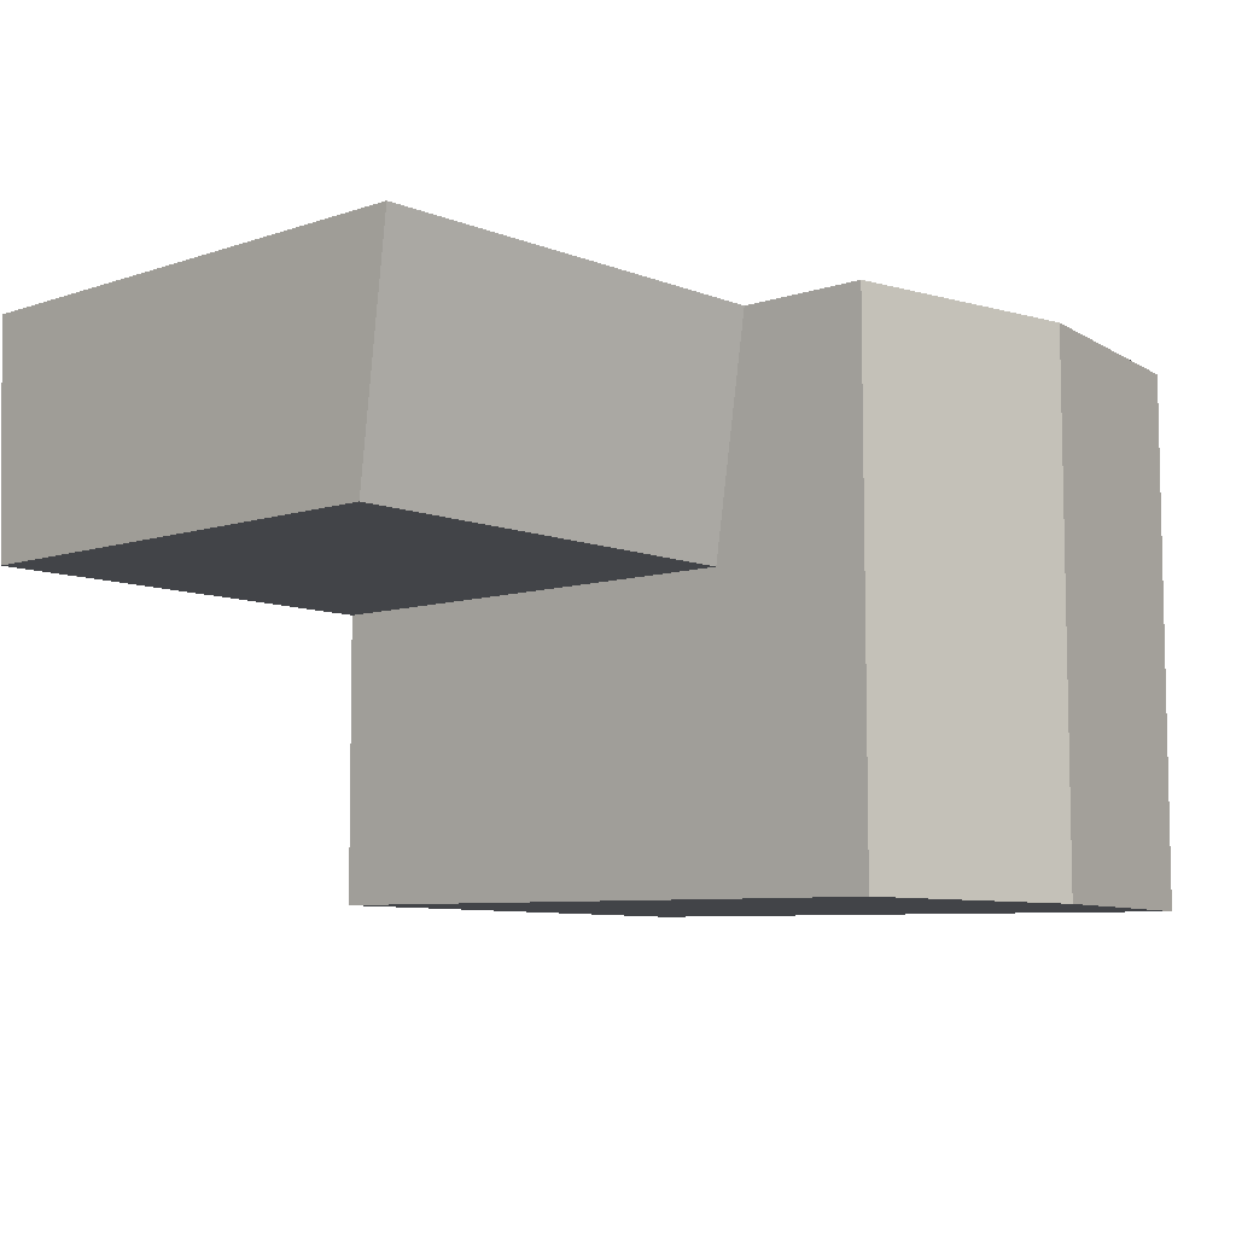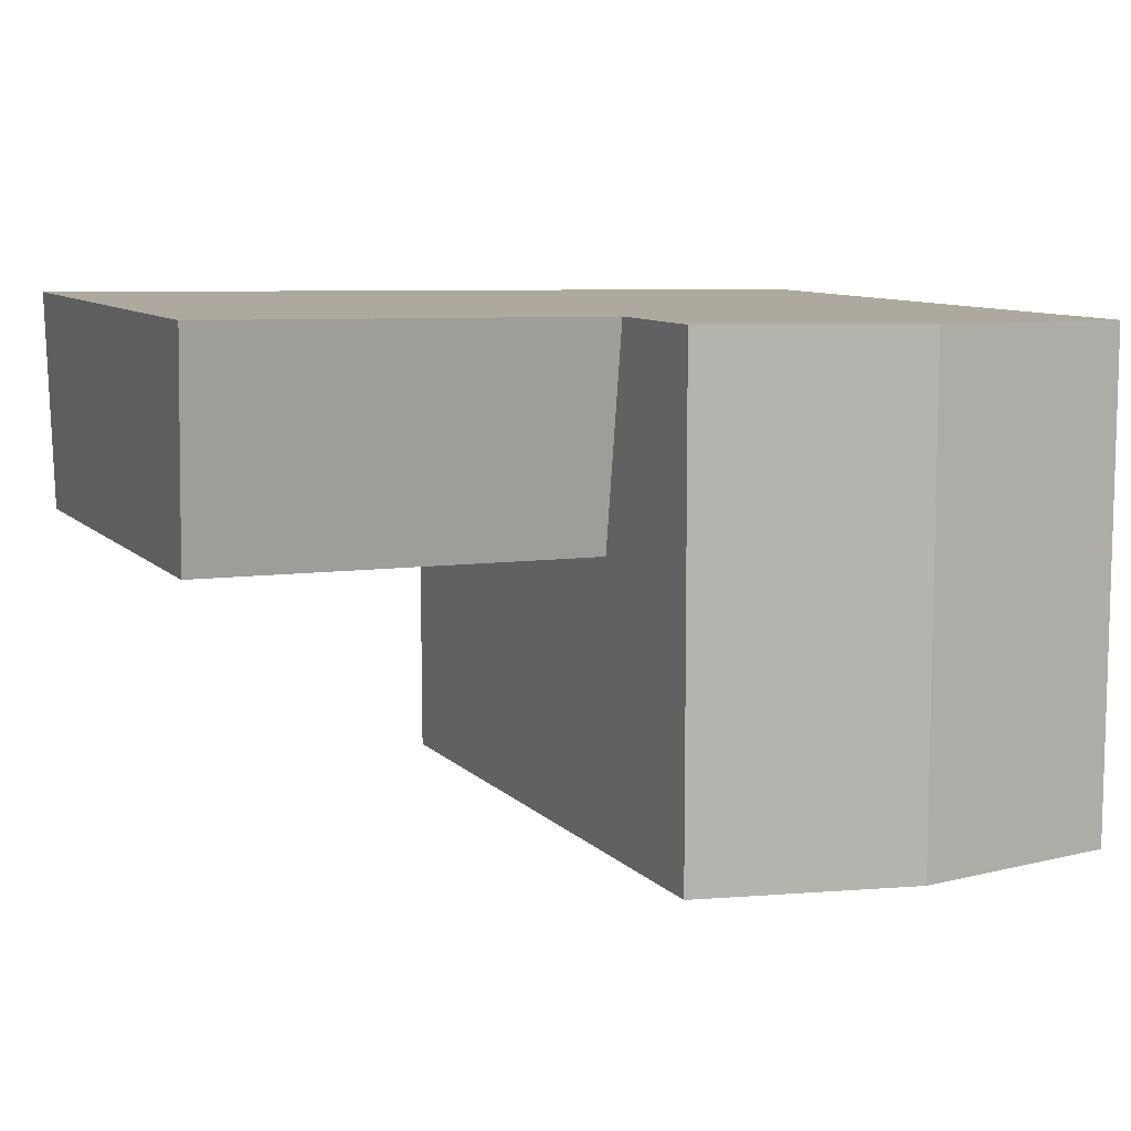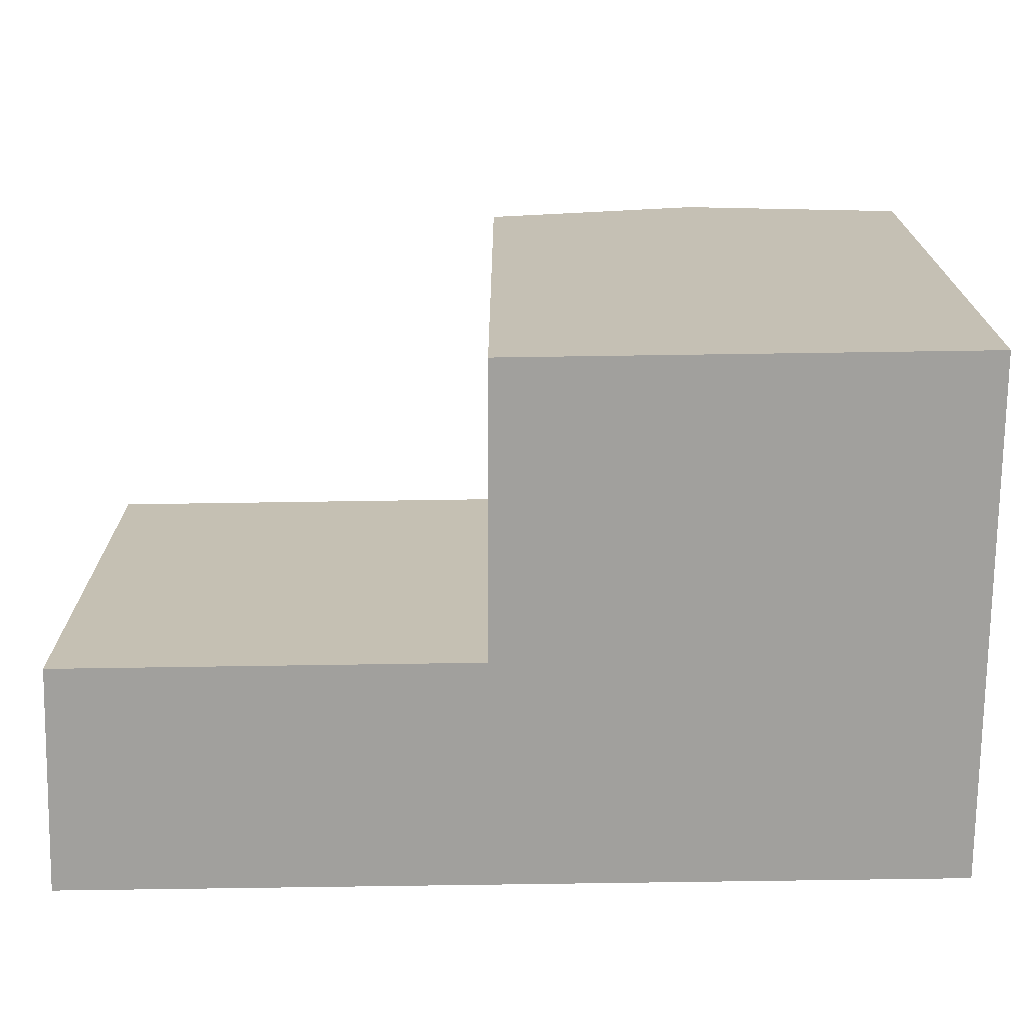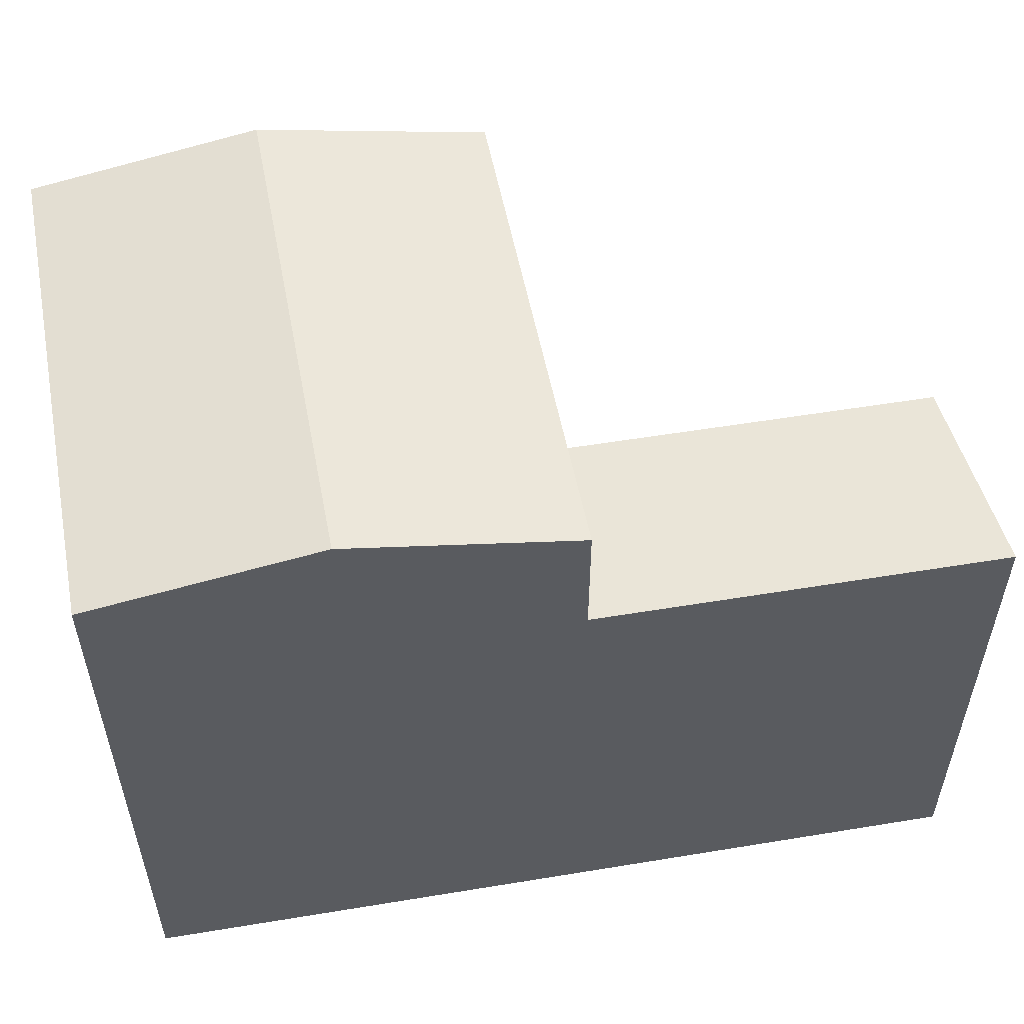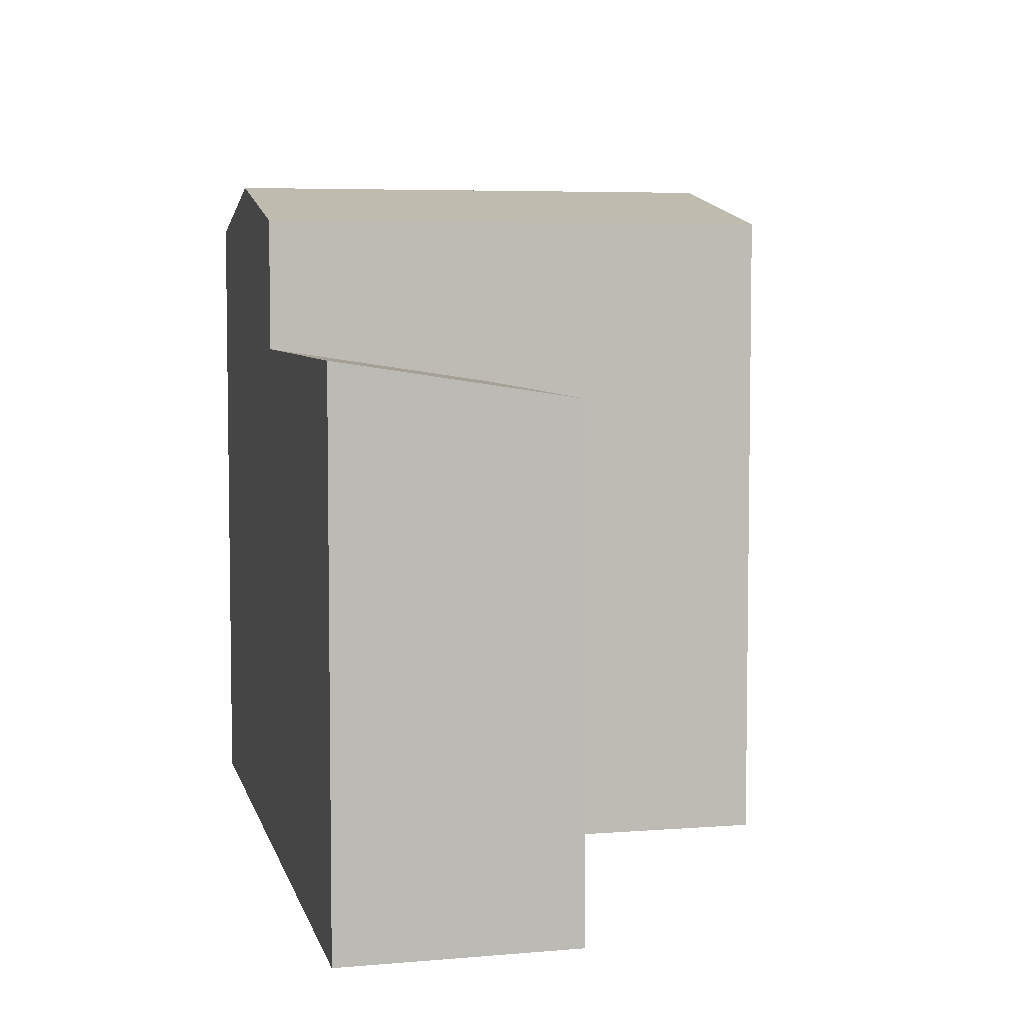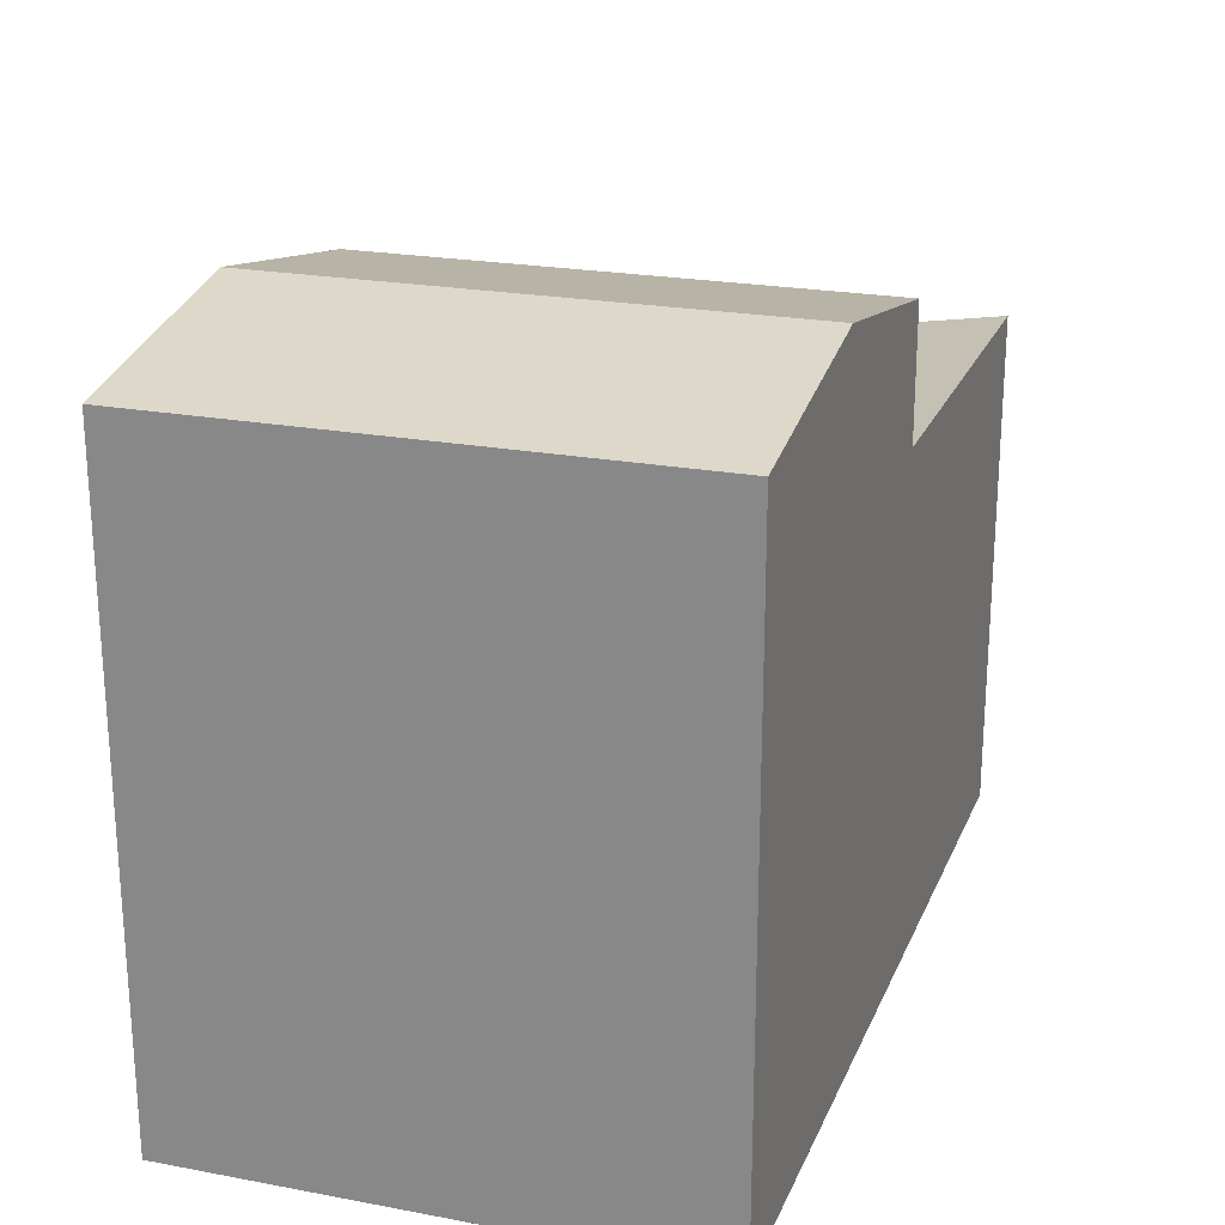
<metadata>
{"format":"obj","ext":"obj","renderer":"f3d","projection":"perspective","resolution":1024,"background":"white","views":[{"elev":-7.2,"azim":133.7,"up":"+Z"},{"elev":9.4,"azim":155.5,"up":"+Z"},{"elev":-71.7,"azim":179.9,"up":"+Y"},{"elev":54.3,"azim":-10.9,"up":"+Y"},{"elev":5.5,"azim":76.4,"up":"+Y"},{"elev":22.6,"azim":-72.2,"up":"+Y"}]}
</metadata>
<code>
v  0.0004075 19.16 -0.0006065
v  6.749 -6.798e-18 0.111
v  0 0 0
v  13.5 -1.36e-17 0.222
v  13.5 19.16 0.2214
v  6.75 20.43 0.1104
v  6.774 20.43 15.29
v  13.52 15.34 15.4
v  13.52 19.16 15.4
v  0.02491 19.16 15.17
v  25.73 -9.556e-16 15.61
v  25.73 15.34 15.61
v  0.02451 -9.29e-16 15.17
v  6.774 -9.36e-16 15.29
v  13.52 -9.43e-16 15.4
v  0.01411 19.16 8.486
v  0.01371 -5.196e-16 8.487
v  13.51 14.32 8.714
v  13.51 -5.336e-16 8.715
v  13.51 19.16 8.714
v  25.55 -5.461e-16 8.918
v  25.55 14.32 8.917
v  6.763 20.43 8.6
g defaultobject
f 1 2 3
f 2 1 4
f 4 1 5
f 5 1 6
f 7 8 9
f 8 7 10
f 8 11 12
f 11 8 10
f 11 10 13
f 11 13 14
f 11 14 15
f 3 16 1
f 16 3 10
f 10 3 13
f 13 3 17
f 4 18 19
f 18 4 5
f 18 5 20
f 18 20 9
f 9 8 18
f 18 21 19
f 21 18 22
f 21 12 11
f 12 21 22
f 1 2 3
f 2 1 4
f 4 1 5
f 5 1 6
f 7 8 9
f 8 7 10
f 8 11 12
f 11 8 10
f 11 10 13
f 11 13 14
f 11 14 15
f 3 16 1
f 16 3 10
f 10 3 13
f 13 3 17
f 4 18 19
f 18 4 5
f 18 5 20
f 18 20 9
f 9 8 18
f 18 21 19
f 21 18 22
f 21 12 11
f 12 21 22
f 11 19 21
f 19 11 15
f 19 2 4
f 2 19 15
f 2 15 14
f 2 14 3
f 3 14 13
f 3 13 17
f 11 19 21
f 19 11 15
f 19 2 4
f 2 19 15
f 2 15 14
f 2 14 3
f 3 14 13
f 3 13 17
f 1 23 6
f 23 1 16
f 23 16 7
f 7 16 10
f 6 20 5
f 20 6 23
f 20 23 9
f 9 23 7
f 22 8 12
f 8 22 18
f 1 23 6
f 23 1 16
f 23 16 7
f 7 16 10
f 6 20 5
f 20 6 23
f 20 23 9
f 9 23 7
f 22 8 12
f 8 22 18

</code>
